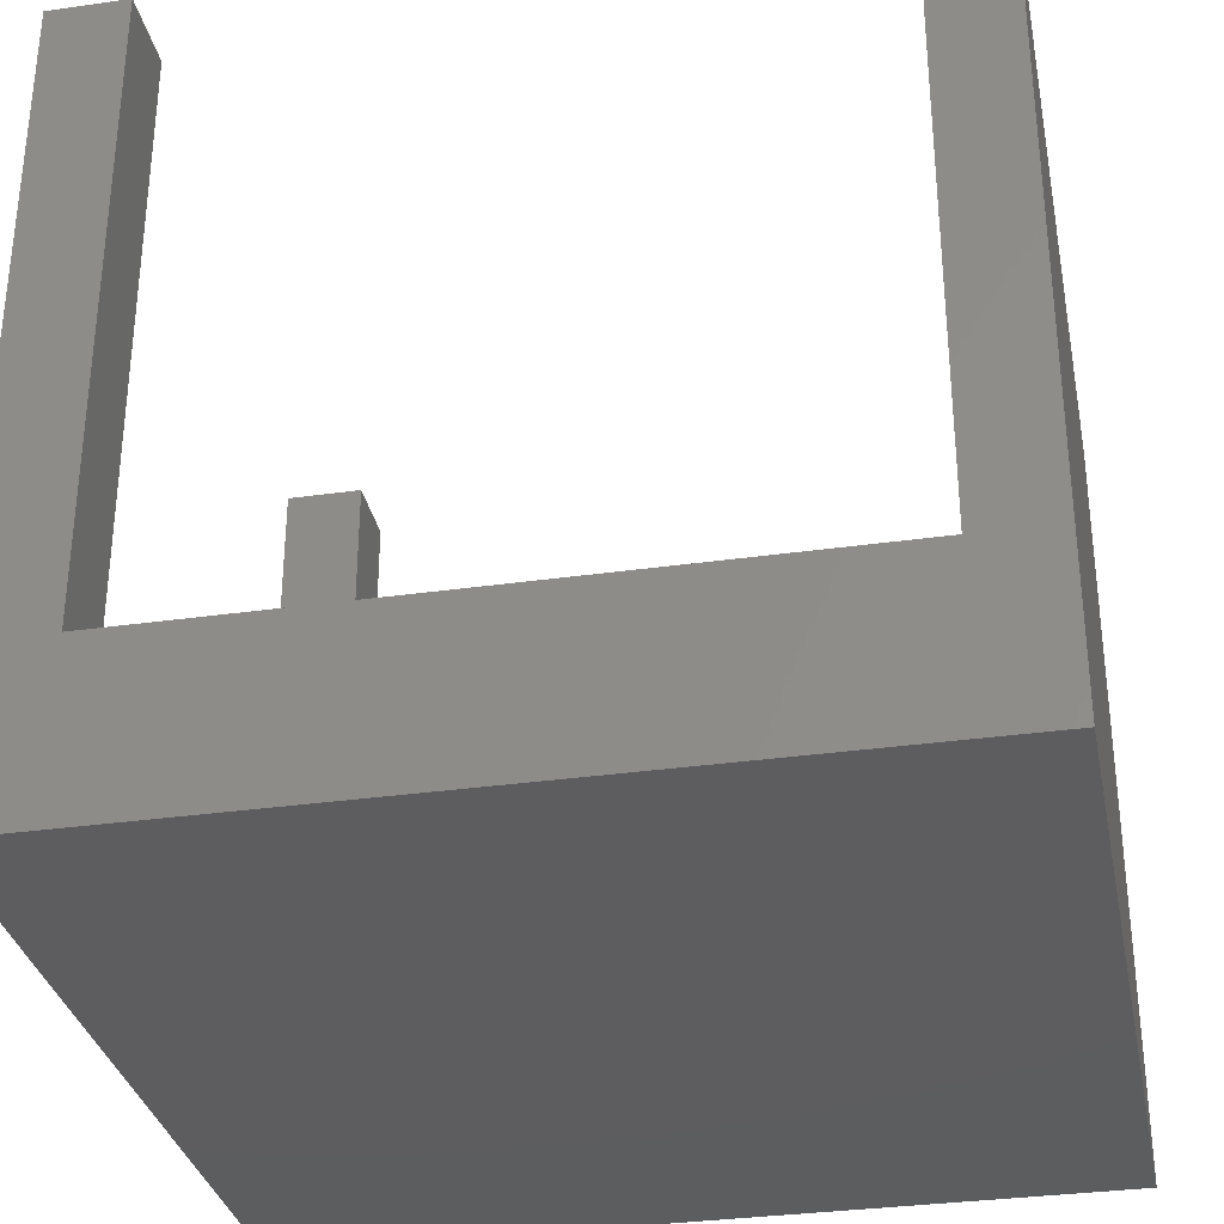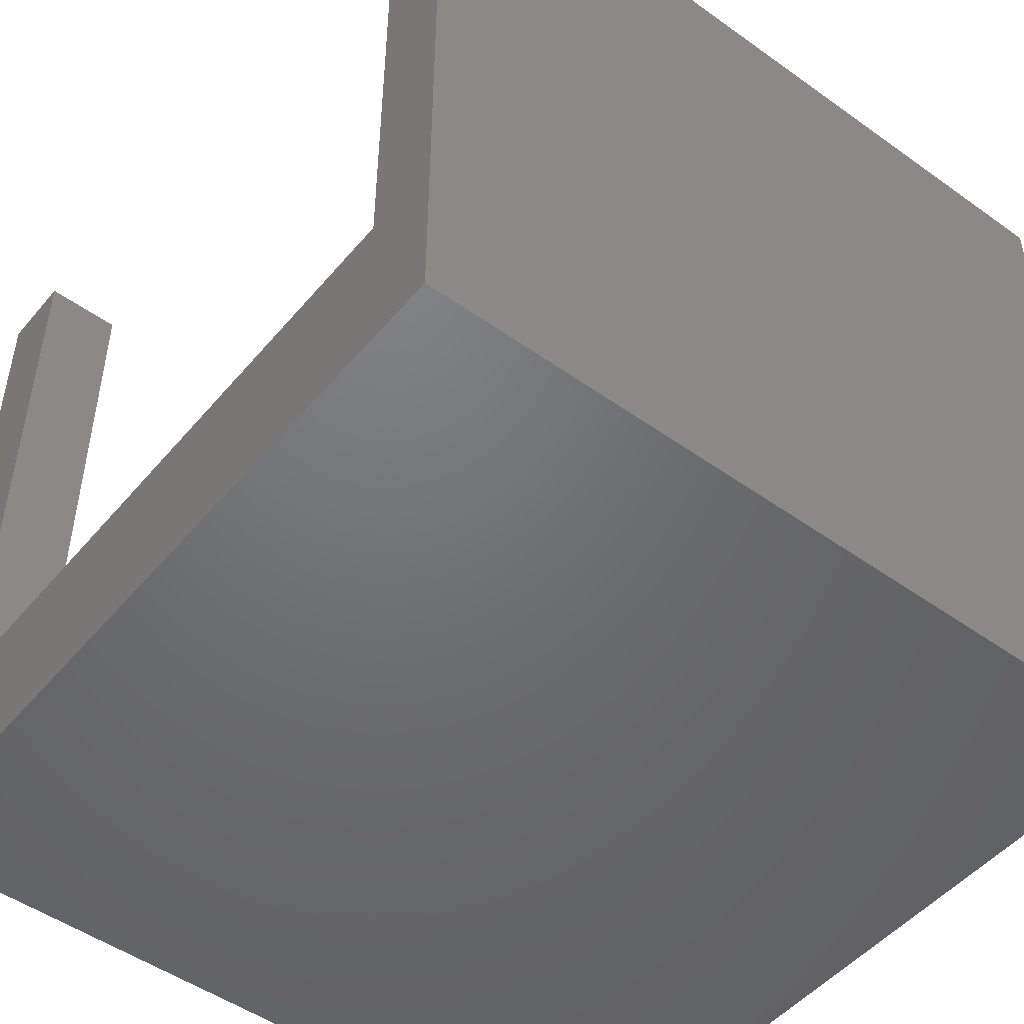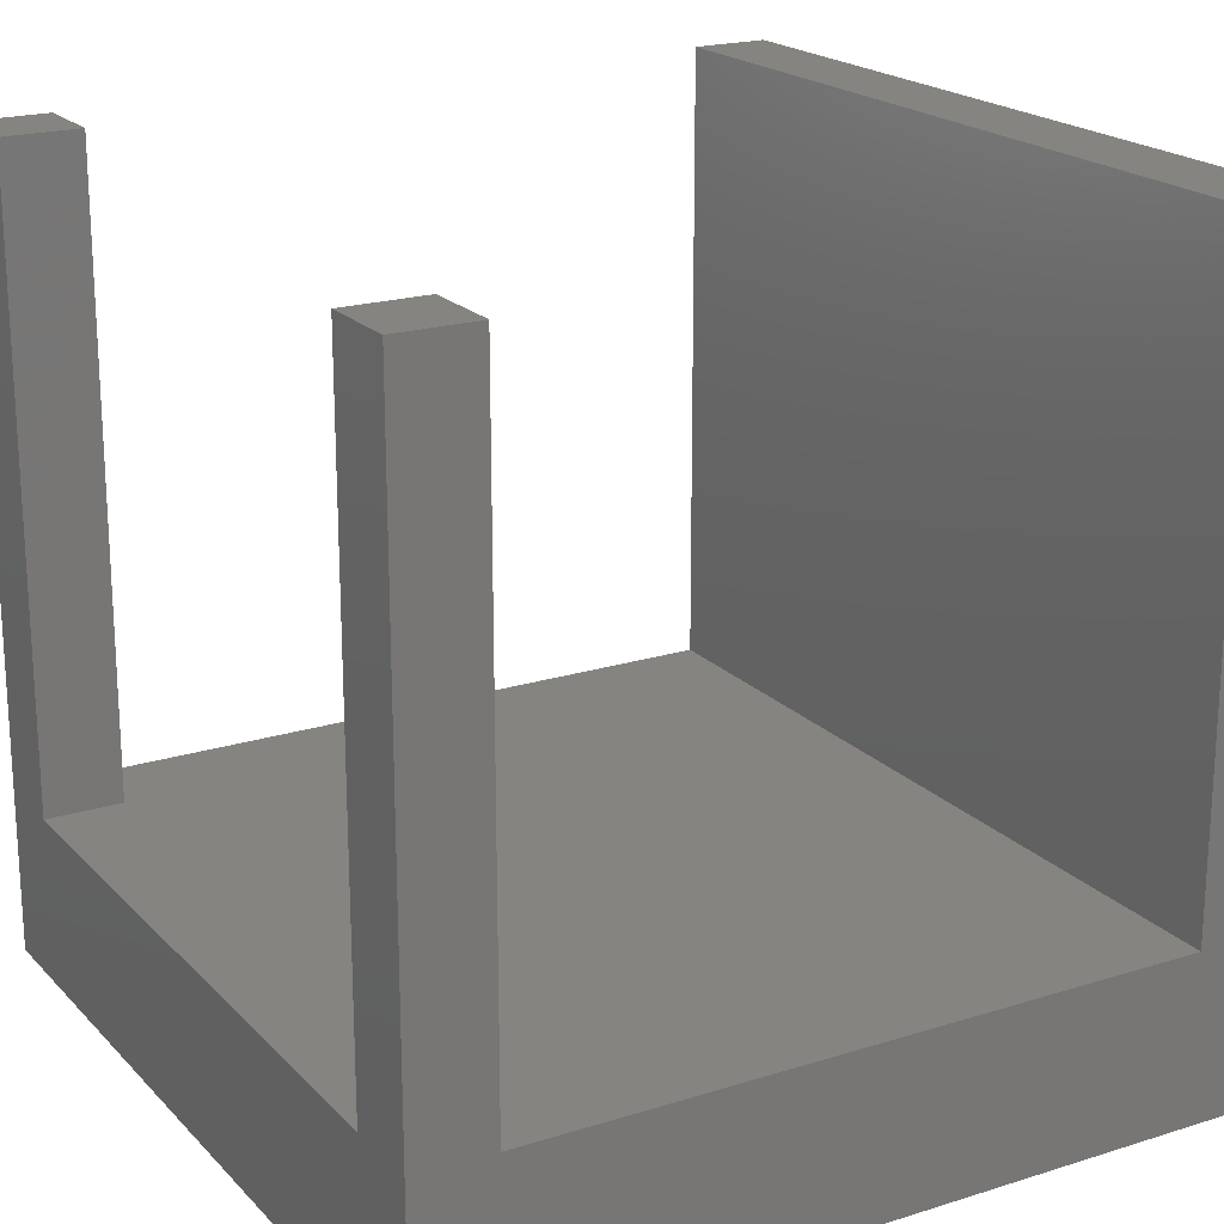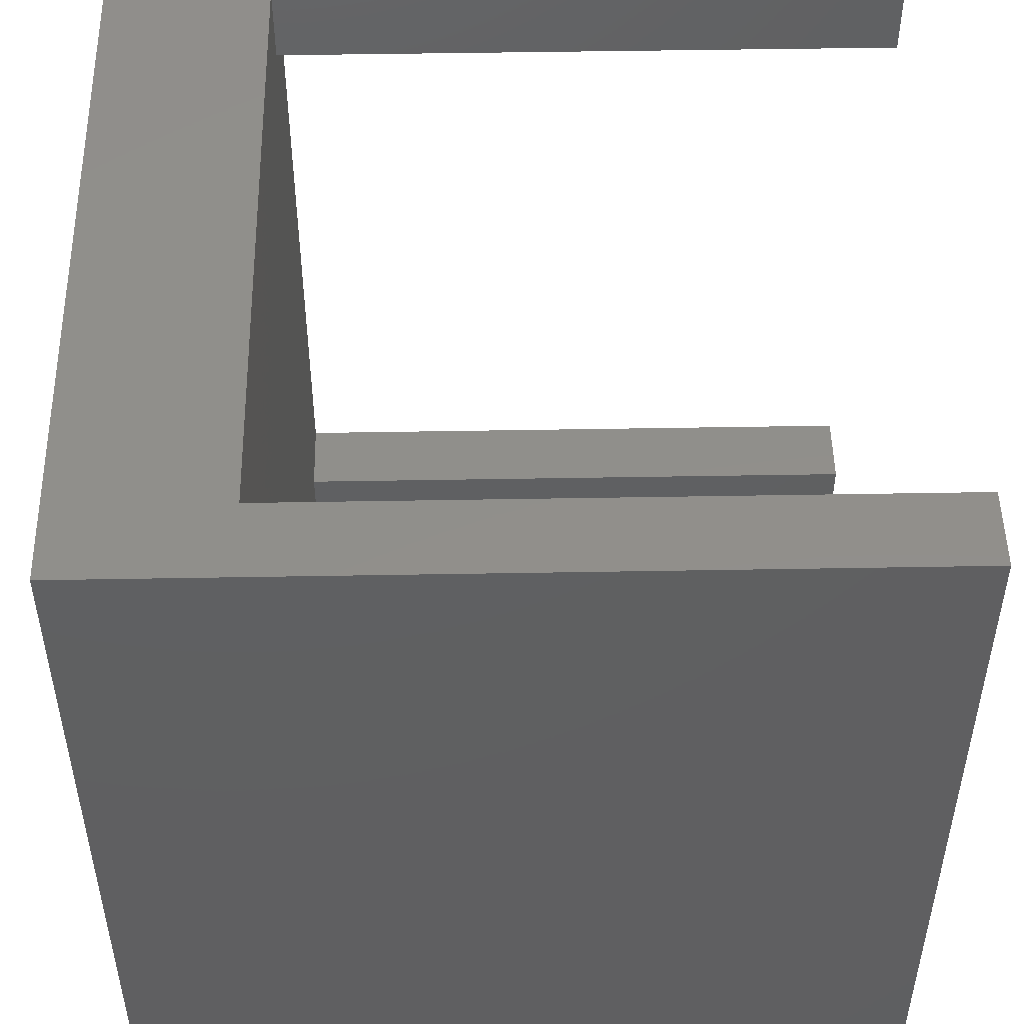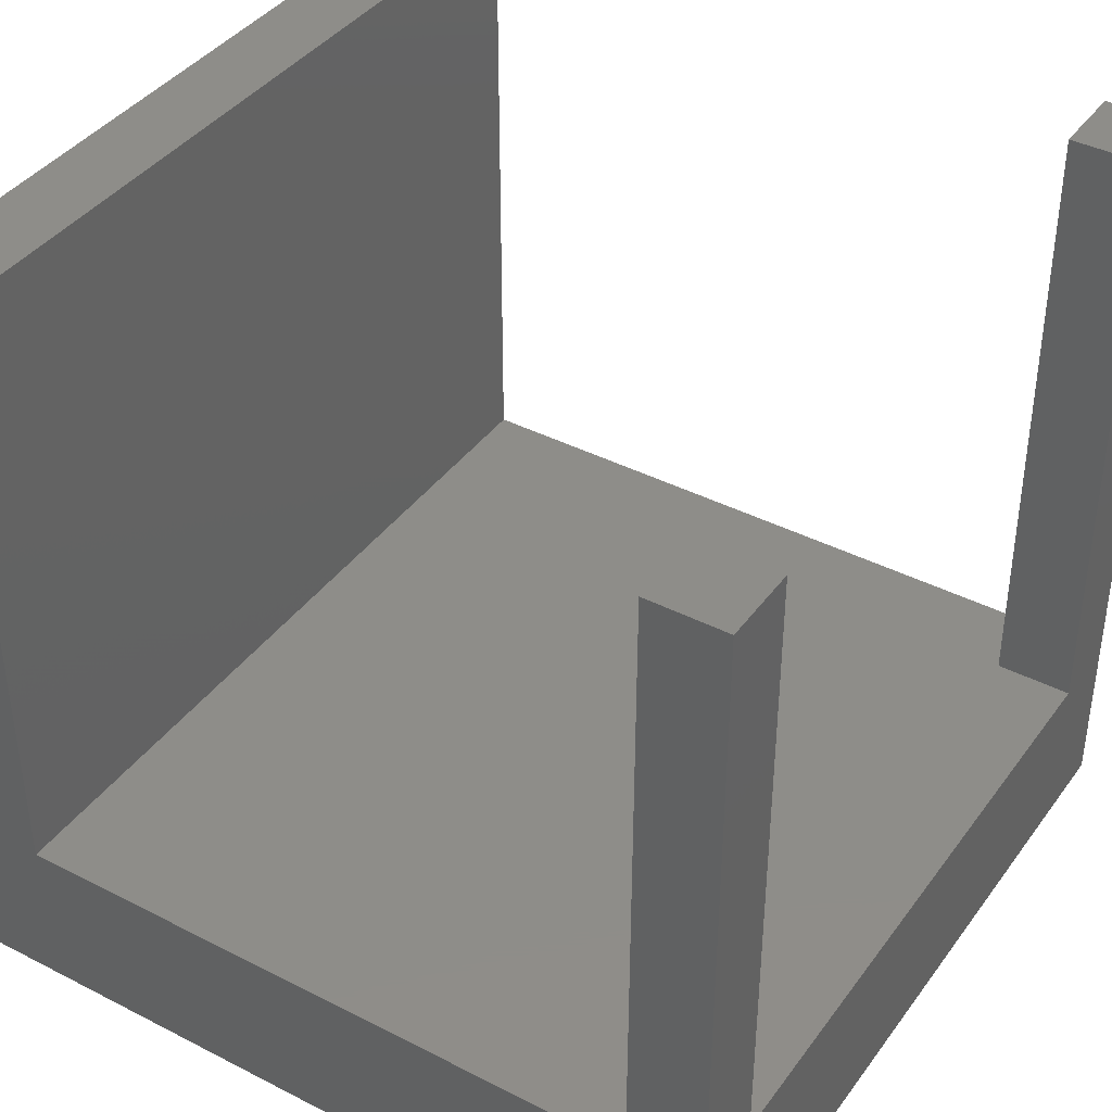
<metadata>
{"format":"stl","ext":"stl","renderer":"f3d","projection":"perspective","resolution":1024,"background":"white","views":[{"elev":-32.5,"azim":-168.8,"up":"+Z"},{"elev":-49.4,"azim":-128.3,"up":"+Z"},{"elev":20.1,"azim":150.0,"up":"+Z"},{"elev":49.9,"azim":-91.1,"up":"+Y"},{"elev":39.8,"azim":32.4,"up":"+Z"}]}
</metadata>
<code>
# stl→obj: 24 verts, 44 faces
v 0 0 0
v 0 0 25.25
v 0 26 0
v 0 26 25.25
v 2.5 0 5.25
v 26 0 0
v 2.5 0 25.25
v 26 0 25.25
v 23.5 0 25.25
v 23.5 0 5.25
v 26 26 0
v 23.5 26 5.25
v 2.5 26 5.25
v 23.5 26 25.25
v 26 26 25.25
v 2.5 26 25.25
v 26 2.5 5.25
v 23.5 2.5 5.25
v 23.5 23.5 5.25
v 26 23.5 5.25
v 23.5 2.5 25.25
v 26 2.5 25.25
v 26 23.5 25.25
v 23.5 23.5 25.25
f 1 2 3
f 3 2 4
f 5 1 6
f 5 7 2
f 8 9 6
f 9 10 6
f 2 1 5
f 10 5 6
f 1 3 6
f 6 3 11
f 12 11 13
f 3 4 13
f 3 13 11
f 11 12 14
f 11 14 15
f 13 4 16
f 4 2 7
f 16 4 7
f 7 5 13
f 16 7 13
f 13 5 10
f 17 13 18
f 18 13 10
f 19 13 17
f 20 19 17
f 19 12 13
f 10 9 18
f 18 9 21
f 21 9 8
f 22 21 8
f 17 6 11
f 17 22 8
f 15 23 11
f 23 20 11
f 8 6 17
f 20 17 11
f 14 24 23
f 15 14 23
f 19 24 12
f 12 24 14
f 24 19 20
f 23 24 20
f 18 21 17
f 17 21 22

</code>
